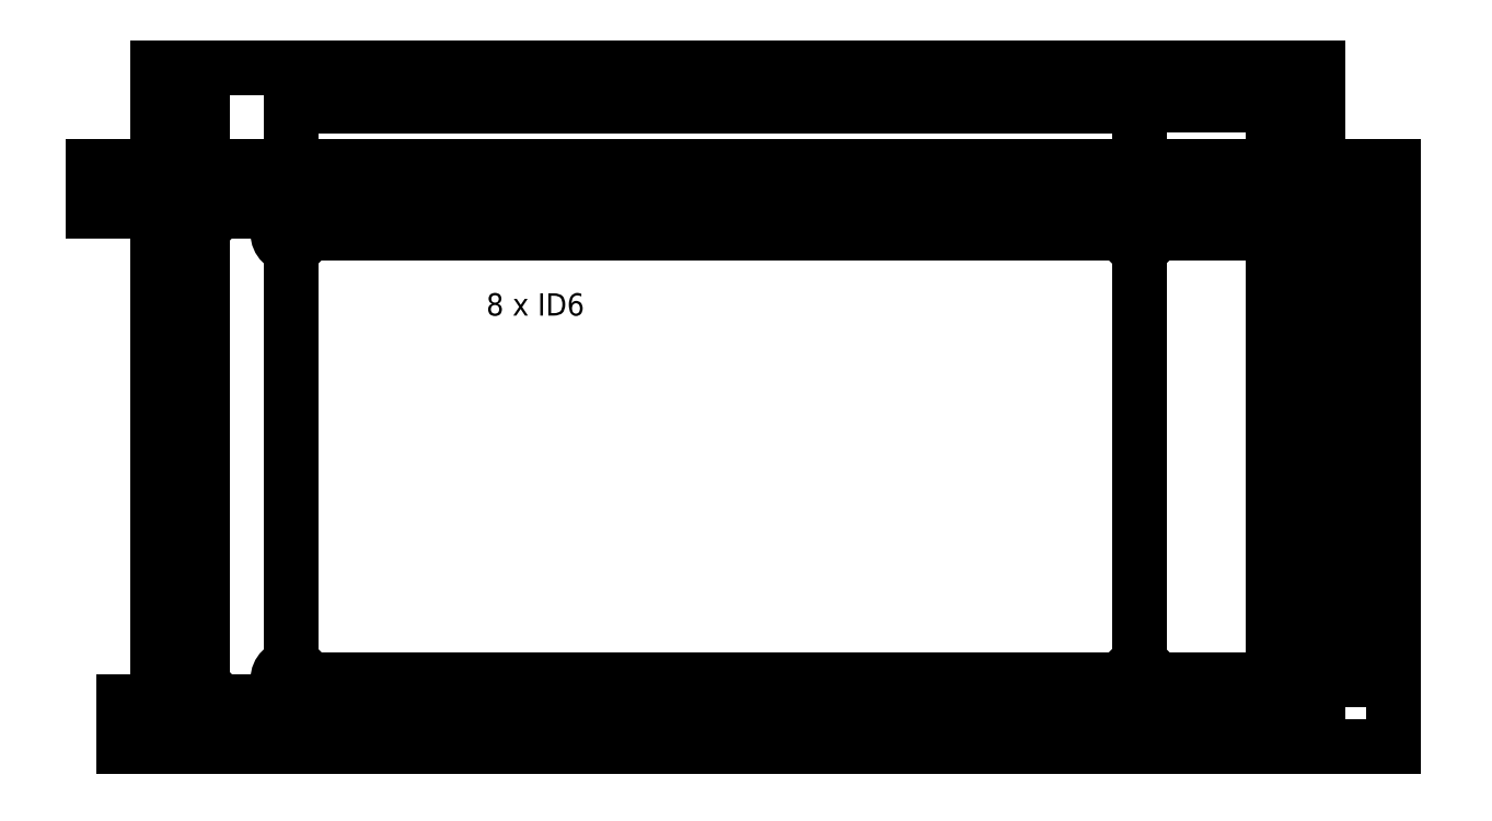
<metadata>
{"format":"dxf","ext":"dxf","renderer":"ezdxf+matplotlib","layout":"modelspace","background":"white","min_lineweight":24,"dpi":150}
</metadata>
<code>
0
SECTION
2
ENTITIES
0
CIRCLE
8
View002
10
306.1
20
218.9
40
3
0
CIRCLE
8
View002
10
306.1
20
118.9
40
3
0
CIRCLE
8
View002
10
116.1
20
218.9
40
3
0
CIRCLE
8
View002
10
116.1
20
118.9
40
3
0
LINE
8
View002
10
346.1
20
233.9
30
0
11
346.1
21
103.9
31
0
0
LINE
8
View002
10
346.1
20
103.9
30
0
11
86.1
21
103.9
31
0
0
LINE
8
View002
10
86.1
20
103.9
30
0
11
86.1
21
233.9
31
0
0
LINE
8
View002
10
86.1
20
233.9
30
0
11
346.1
21
233.9
31
0
0
CIRCLE
8
View002
10
336.1
20
223.9
40
3
0
CIRCLE
8
View002
10
336.1
20
113.9
40
3
0
CIRCLE
8
View002
10
96.1
20
223.9
40
3
0
CIRCLE
8
View002
10
96.1
20
113.9
40
3
0
LINE
8
View002
10
306.1
20
218.9
30
0
11
306.1
21
118.9
31
0
0
LINE
8
View002
10
116.1
20
218.9
30
0
11
116.1
21
118.9
31
0
0
LINE
8
View002
10
116.1
20
218.9
30
0
11
306.1
21
218.9
31
0
0
LINE
8
View002
10
116.1
20
118.9
30
0
11
306.1
21
118.9
31
0
0
LINE
8
View002
10
96.1
20
223.9
30
0
11
96.1
21
113.9
31
0
0
LINE
8
View002
10
96.1
20
223.9
30
0
11
336.1
21
223.9
31
0
0
LINE
8
View002
10
336.1
20
113.9
30
0
11
96.1
21
113.9
31
0
0
LINE
8
View002
10
336.1
20
113.9
30
0
11
336.1
21
223.9
31
0
0
DIMENSION
8
Dimension
2
*Dimension
10
363
20
169.8
30
0
11
368
21
169.8
31
0
70
32
1
130
3
STANDARD
13
346.1
23
103.9
33
0
14
346.1
24
233.9
34
0
50
90
0
DIMENSION
8
Dimension001
2
*Dimension001
10
210.5
20
255.9
30
0
11
210.5
21
260.9
31
0
70
32
1
260
3
STANDARD
13
86.1
23
233.9
33
0
14
346.1
24
233.9
34
0
0
DIMENSION
8
Dimension002
2
*Dimension002
10
351.2
20
225.5
30
0
11
352.9
21
230.2
31
0
70
32
1
15
3
STANDARD
13
306.1
23
218.9
33
0
14
346.1
24
233.9
34
0
50
90
0
DIMENSION
8
Dimension003
2
*Dimension003
10
358.1
20
175.8
30
0
11
353.1
21
175.8
31
0
70
32
1
100
3
STANDARD
13
306.1
23
218.9
33
0
14
306.1
24
118.9
34
0
50
90
0
DIMENSION
8
Dimension004
2
*Dimension004
10
324.3
20
247.6
30
0
11
326.1
21
252.2
31
0
70
32
1
40
3
STANDARD
13
306.1
23
218.9
33
0
14
346.1
24
233.9
34
0
0
TEXT
8
Annotation
10
170.8
20
200.4
30
0
40
5
1
8 x ID6
7
STANDARD
72
1
11
170.8
21
200.4
31
0
0
DIMENSION
8
Dimension005
2
*Dimension005
10
211.1
20
247.2
30
0
11
211.1
21
252.2
31
0
70
32
1
190
3
STANDARD
13
116.1
23
218.9
33
0
14
306.1
24
218.9
34
0
0
DIMENSION
8
Dimension006
2
*Dimension006
10
71.67
20
234.1
30
0
11
75.21
21
230.5
31
0
70
32
1
10
3
STANDARD
13
96.1
23
223.9
33
0
14
86.1
24
233.9
34
0
50
90
0
DIMENSION
8
Dimension007
2
*Dimension007
10
78.52
20
114
30
0
11
74.98
21
110.4
31
0
70
32
1
10
3
STANDARD
13
96.1
23
113.9
33
0
14
86.1
24
103.9
34
0
50
90
0
DIMENSION
8
Dimension008
2
*Dimension008
10
88.25
20
248
30
0
11
91.78
21
244.5
31
0
70
32
1
10
3
STANDARD
13
96.1
23
223.9
33
0
14
86.1
24
233.9
34
0
0
DIMENSION
8
Dimension009
2
*Dimension009
10
338.1
20
240.5
30
0
11
341.6
21
244
31
0
70
32
1
10
3
STANDARD
13
336.1
23
223.9
33
0
14
346.1
24
233.9
34
0
0
ENDSEC
0
EOF

</code>
